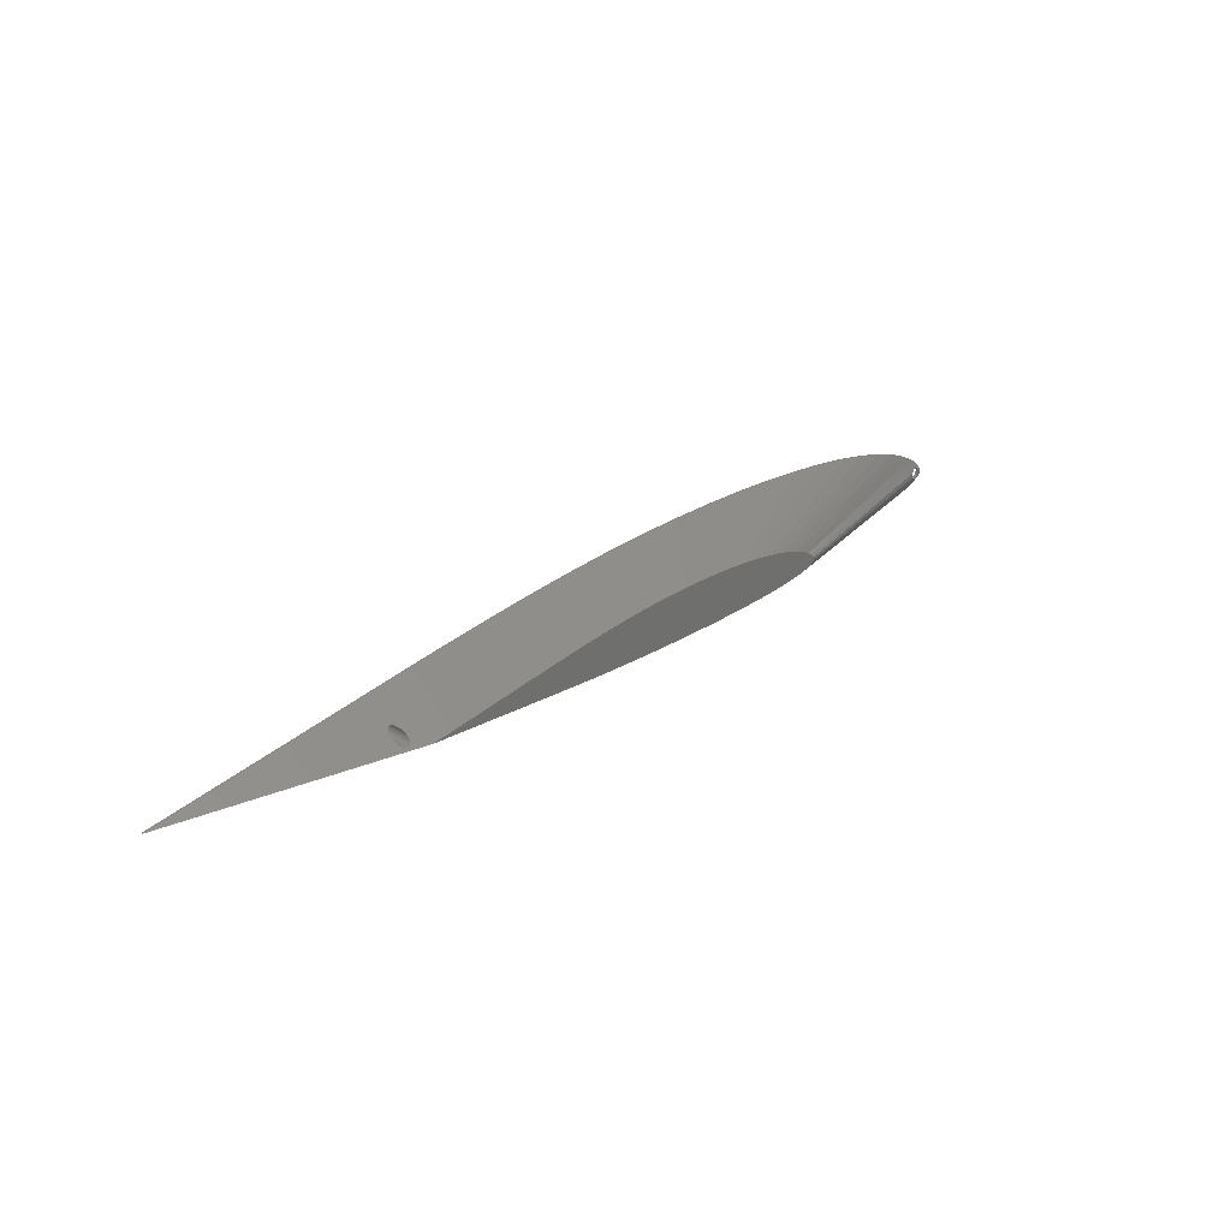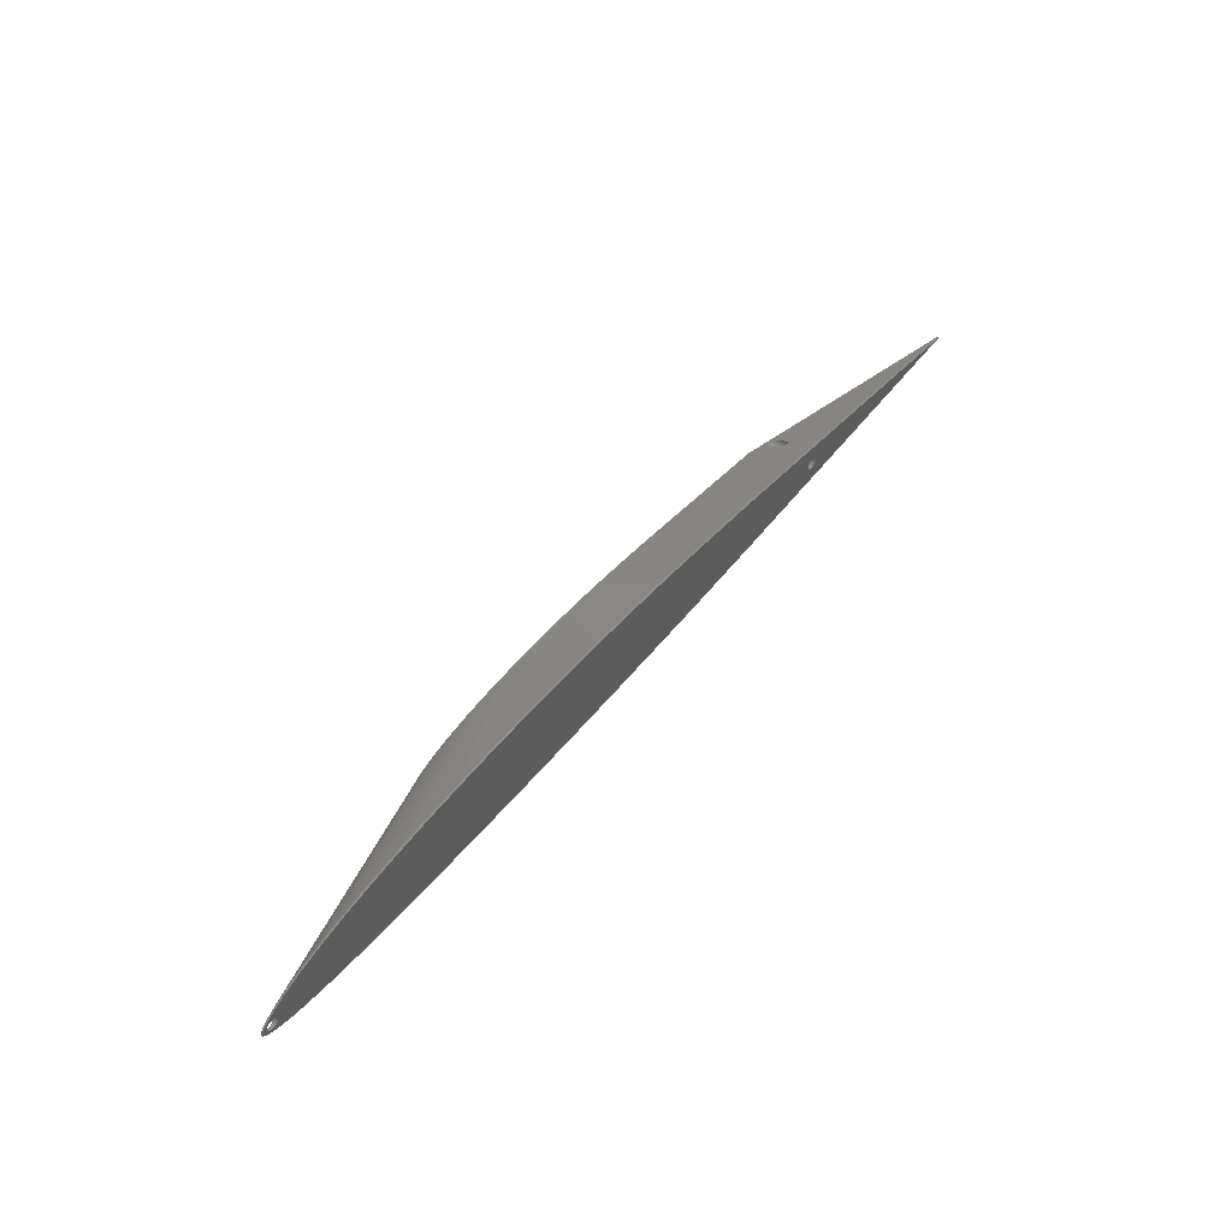
<metadata>
{"format":"stl","ext":"stl","renderer":"f3d","projection":"perspective","resolution":1024,"background":"white","views":[{"elev":27.3,"azim":-45.6,"up":"+Y"},{"elev":53.1,"azim":128.3,"up":"+Y"}]}
</metadata>
<code>
# stl→obj: 376 verts, 816 faces
v 26.94 0.6433 551
v 26.99 0.7596 550.9
v 26.95 0.6757 551
v 26.93 0.6346 550
v 26.93 0.6346 551
v 26.99 0.7596 550
v 27.37 1.158 550
v 27.49 1.225 550.7
v 27.37 1.158 550.8
v 27.49 1.225 550
v 26.86 0.2297 550
v 26.87 0.3676 551
v 26.86 0.2297 551
v 26.87 0.3676 550
v 28.92 -0.3002 550
v 28.98 -0.1752 550.5
v 28.98 -0.1752 550
v 28.92 -0.3002 550.5
v 28.94 -0.2671 550.5
v 29.02 -0.04386 550.5
v 29.02 -0.04386 550
v 28.85 0.8763 550
v 28.76 0.9827 550.5
v 28.76 0.9827 550
v 28.85 0.8763 550.5
v 28.43 -0.7656 550
v 28.55 -0.6991 550.5
v 28.55 -0.6991 550
v 28.43 -0.7656 550.5
v 27.89 1.328 550
v 28.03 1.328 550.6
v 27.89 1.328 550.6
v 28.03 1.328 550
v 28.76 -0.5233 550.5
v 28.85 -0.4169 550
v 28.76 -0.5233 550
v 28.85 -0.4169 550.5
v 29.05 0.09183 550
v 29.06 0.2297 550.5
v 29.06 0.2297 550
v 29.05 0.09183 550.5
v 29.05 0.3676 550
v 29.02 0.5033 550.5
v 29.02 0.5033 550
v 29.05 0.3676 550.5
v 28.43 1.225 550
v 28.55 1.158 550.5
v 28.43 1.225 550.5
v 28.55 1.158 550
v 28.66 1.077 550
v 28.66 1.077 550.5
v 27.75 1.31 550
v 27.75 1.31 550.6
v 27.07 0.8763 550
v 27.16 0.9827 550.8
v 27.07 0.8763 550.9
v 27.16 0.9827 550
v 28.03 -0.8681 550
v 28.16 -0.8508 550.6
v 28.16 -0.8508 550
v 28.03 -0.8681 550.6
v 26.87 0.09183 550
v 26.87 0.09183 551
v 27.37 -0.6991 550
v 27.49 -0.7656 550.8
v 27.49 -0.7656 550
v 27.37 -0.6991 550.8
v 26.89 0.5033 551
v 26.89 0.5033 550
v 27.62 1.276 550
v 27.62 1.276 550.7
v 28.66 -0.6179 550
v 28.66 -0.6179 550.5
v 28.16 1.31 550.5
v 28.16 1.31 550
v 27.75 -0.8508 550
v 27.89 -0.8681 550.7
v 27.89 -0.8681 550
v 27.75 -0.8508 550.7
v 28.3 -0.8165 550.6
v 28.3 -0.8165 550
v 27.07 -0.4169 550.9
v 26.99 -0.3002 550
v 26.99 -0.3002 551
v 27.07 -0.4169 550
v 26.89 -0.04386 551
v 26.89 -0.04386 550
v 27.62 -0.8165 550.7
v 27.62 -0.8165 550
v 28.98 0.6346 550
v 28.98 0.6346 550.5
v 28.3 1.276 550.5
v 28.3 1.276 550
v 28.92 0.7596 550
v 28.95 0.6921 550.5
v 28.92 0.7596 550.5
v 28.96 0.6831 550.5
v 27.26 -0.6179 550
v 27.26 -0.6179 550.9
v 26.93 -0.1752 551
v 26.93 -0.1752 550
v 27.26 1.077 550.8
v 27.26 1.077 550
v 26.98 -0.2608 551
v 27.16 -0.5233 550.9
v 27.16 -0.5233 550
v -102.1 1.83 550.1
v -102.1 1.83 550
v -102.1 1.833 550.1
v -102 1.954 550
v -102 1.954 550.1
v -102.1 1.023 550.1
v -102.1 1.026 550
v -102.1 1.026 550.1
v -102 0.9024 550
v -102 0.9023 550.1
v -102.2 1.565 550.1
v -102.2 1.565 550
v -102.2 1.428 550
v -102.2 1.428 550.1
v -102.1 1.154 550.1
v -102.1 1.157 550
v -102.1 1.157 550.1
v -101.6 0.4407 550
v -101.7 0.4992 550
v -101.5 0.4407 550
v -101.7 0.5067 550
v -101.7 0.5066 550.1
v -101.4 2.474 550
v -101.4 2.466 550
v -101.7 0.5067 550.1
v -101.7 0.5068 550
v -101.9 0.6811 550
v -101.9 0.681 550.1
v -101.9 0.681 550
v -101.8 0.5872 550.1
v -101.8 0.5873 550
v -101.9 0.675 550.1
v -102.2 1.291 550.1
v -102.2 1.291 550
v -102 0.7814 550.1
v -102 0.7866 550
v -102 0.7866 550.1
v -102 2.07 550.1
v -102 2.07 550
v -102 0.8981 550.1
v -102 0.7868 550
v -102 2.075 550.1
v -101.9 2.175 550
v -101.9 2.175 550.1
v -102 1.958 550.1
v -101.6 2.416 550
v -101.5 2.423 550
v -101.5 2.416 550
v -101.7 2.35 550
v -101.7 2.357 550
v -101.7 2.35 550.1
v -101.8 0.5804 550.1
v -101.8 2.269 550.1
v -101.8 2.269 550
v -101.8 2.276 550.1
v -101.9 2.181 550.1
v -101.4 0.3903 550
v -101.5 0.4327 550
v -102.2 1.566 550.1
v -102.1 1.7 550
v -102.1 1.699 550.1
v -102.1 1.702 550.1
v -101.4 0.3818 550
v -102 0.7867 550
v -102.2 1.29 550.1
v -102 1.958 556
v -102.1 1.833 556.2
v -100.6 2.423 550
v -100.7 2.474 555.5
v -100.7 2.474 550
v -100.6 2.423 555.6
v -102 0.8981 557.8
v -102 0.7814 558
v -102.1 1.702 556.4
v -100.2 0.7814 550
v -100.1 0.8981 558.2
v -100.1 0.8981 550
v -100.2 0.7814 558.4
v -99.97 1.29 550
v -99.96 1.428 557.4
v -99.96 1.428 550
v -99.97 1.29 557.6
v -102.1 1.023 557.5
v -100 1.023 558
v -100 1.023 550
v -100.9 0.3475 550
v -100.7 0.3818 558.9
v -100.7 0.3818 550
v -100.9 0.3475 558.9
v -101.7 0.4992 558.5
v -101.8 0.5804 558.3
v -101.7 2.357 555.4
v -101.8 2.276 555.5
v -100.6 0.4327 558.9
v -100.6 0.4327 550
v -101.9 0.675 558.2
v -100 1.154 550
v -100 1.154 557.8
v -100.3 0.675 550
v -100.3 0.675 558.5
v -102.2 1.566 556.6
v -102.2 1.428 556.8
v -100 1.833 550
v -100.1 1.958 556.5
v -100.1 1.958 550
v -100 1.833 556.7
v -99.97 1.566 550
v -100 1.702 556.9
v -100 1.702 550
v -99.97 1.566 557.1
v -101 0.3302 550
v -101.1 0.3302 558.9
v -101 0.3302 558.9
v -101.1 0.3302 550
v -100.5 0.4992 558.8
v -100.5 0.4992 550
v -100.4 0.5804 558.7
v -100.4 0.5804 550
v -101.9 2.181 555.7
v -102 2.075 555.8
v -102.2 1.29 557.1
v -100.3 2.181 550
v -100.4 2.276 555.9
v -100.4 2.276 550
v -100.3 2.181 556.1
v -102.1 1.154 557.3
v -101.5 0.4327 558.6
v -101.4 0.3818 558.8
v -100.9 2.509 550
v -101 2.526 555.3
v -101 2.526 550
v -100.9 2.509 555.4
v -100.5 2.357 550
v -100.5 2.357 555.7
v -101.3 0.3475 550
v -101.3 0.3475 558.8
v -101.1 2.526 550
v -101.3 2.509 555.3
v -101.3 2.509 550
v -101.1 2.526 555.3
v -101.4 2.474 555.3
v -100.2 2.075 556.3
v -100.2 2.075 550
v -101.5 2.423 555.4
v -85.46 7.757 550
v -93.42 6.65 550.3
v -85.46 7.757 550.3
v -93.42 6.65 550
v 6.899 9.316 550
v 0.9708 10.18 550.3
v 6.899 9.316 550.3
v 0.9708 10.18 550
v 29.75 0.6987 550.3
v 29.96 -0.2703 550.3
v -12.52 -0.1351 560.3
v -97.5 0 560.3
v -140 0 550.3
v -69.67 -1.896 560.3
v -75.78 -4.296 550.3
v -65.39 -2.148 560.3
v -35.56 11.91 550
v -43.76 11.67 550.3
v -35.56 11.91 550.3
v -43.76 11.67 550
v -12.46 11.42 550
v -19.84 11.77 550.3
v -12.46 11.42 550.3
v -19.84 11.77 550
v -41.28 5.967 560.3
v -27.57 11.93 550.3
v -73.8 -1.62 560.3
v -92.6 -3.24 550.3
v 21.31 -3.442 550
v 24.78 -2.74 550.3
v 21.31 -3.442 550.3
v 24.78 -2.74 550
v -56.57 -2.546 560.3
v -58.15 -5.091 550.3
v -49.24 -5.37 550.3
v -140 0 550
v -60.48 10.58 550
v -68.9 9.755 550.3
v -60.48 10.58 550.3
v -68.9 9.755 550
v -27.57 11.93 550
v -16.85 -1.721 560.3
v 27.41 -1.952 550
v 29.16 -1.1 550.3
v 27.41 -1.952 550.3
v 29.16 -1.1 550
v -27.01 5.09 560.3
v -67.02 -4.733 550
v -67.02 -4.733 550.3
v -58.15 -5.091 550
v -45.28 5.953 560.3
v -49.38 5.836 560.3
v -61.01 -2.366 560.3
v -19 -2.024 560.3
v -77.25 8.801 550.3
v -77.25 8.801 550
v -75.78 -4.296 550
v -53.54 5.615 560.3
v -57.74 5.291 560.3
v 28.66 1.924 550.3
v -12.63 0.3493 560.3
v -13.17 0.9622 560.3
v 11.9 -4.553 550
v 17 -4.048 550.3
v 11.9 -4.553 550.3
v 17 -4.048 550
v -37.42 5.884 560.3
v -7.563 -5.505 550
v -0.4453 -5.278 550.3
v -7.563 -5.505 550.3
v -0.4453 -5.278 550
v -84.33 -3.793 550.3
v -23.29 -5.702 550
v -15.21 -5.646 550.3
v -23.29 -5.702 550.3
v -15.21 -5.646 550
v -33.73 5.708 560.3
v -84.33 -3.793 550
v 26.81 3.252 550
v 24.22 4.607 550.3
v 26.81 3.252 550.3
v 24.22 4.607 550
v -15.11 -1.37 560.3
v -66.13 4.4 560.3
v -70.23 3.879 560.3
v 12.22 8.308 550
v 12.22 8.308 550.3
v 29.96 -0.2703 550
v 20.92 5.926 550.3
v -17.04 2.963 560.3
v -15.39 2.303 560.3
v -92.6 -3.24 550
v -61.95 4.877 560.3
v -13.8 -0.9758 560.3
v -5.501 10.88 550.3
v -5.501 10.88 550
v 6.067 -4.962 550
v 6.067 -4.962 550.3
v 20.92 5.926 550
v 16.91 7.171 550
v -31.72 -5.675 550
v -40.4 -5.564 550
v -49.24 -5.37 550
v -52.08 11.23 550
v 29.75 0.6987 550
v 28.66 1.924 550
v -30.25 5.442 560.3
v -52.08 11.23 550.3
v 16.91 7.171 550.3
v -19.04 3.585 560.3
v -40.4 -5.564 550.3
v -24.47 -2.481 560.3
v -47.7 -2.782 560.3
v -31.72 -5.675 550.3
v -21.55 -2.276 560.3
v -24.05 4.658 560.3
v -12.92 -0.5499 560.3
v -27.72 -2.639 560.3
v -52.12 -2.685 560.3
v -43.36 -2.837 560.3
v -31.28 -2.752 560.3
v -35.1 -2.823 560.3
v -21.39 4.154 560.3
v -74.21 3.325 560.3
v -39.14 -2.851 560.3
v -14.1 1.626 560.3
f 1 2 3
f 2 1 4
f 4 1 5
f 2 4 6
f 7 8 9
f 8 7 10
f 11 12 13
f 12 11 14
f 15 16 17
f 18 16 15
f 16 18 19
f 17 20 21
f 20 17 16
f 22 23 24
f 23 22 25
f 26 27 28
f 27 26 29
f 30 31 32
f 31 30 33
f 34 35 36
f 35 34 37
f 38 39 40
f 39 38 41
f 42 43 44
f 43 42 45
f 46 47 48
f 47 46 49
f 50 23 51
f 23 50 24
f 52 32 53
f 32 52 30
f 54 55 56
f 55 54 57
f 58 59 60
f 59 58 61
f 62 13 63
f 13 62 11
f 64 65 66
f 65 64 67
f 14 68 12
f 68 14 69
f 70 53 71
f 53 70 52
f 72 34 36
f 34 72 73
f 33 74 31
f 74 33 75
f 76 77 78
f 77 76 79
f 10 71 8
f 71 10 70
f 60 80 81
f 80 60 59
f 82 83 84
f 83 82 85
f 86 62 63
f 62 86 87
f 69 5 68
f 5 69 4
f 66 88 89
f 88 66 65
f 89 79 76
f 79 89 88
f 37 15 35
f 15 37 18
f 81 29 26
f 29 81 80
f 43 90 44
f 90 43 91
f 40 45 42
f 45 40 39
f 75 92 74
f 92 75 93
f 94 95 96
f 94 97 95
f 90 97 94
f 97 90 91
f 94 25 22
f 25 94 96
f 78 61 58
f 61 78 77
f 98 67 64
f 67 98 99
f 100 87 86
f 87 100 101
f 57 102 55
f 102 57 103
f 21 41 38
f 41 21 20
f 49 51 47
f 51 49 50
f 28 73 72
f 73 28 27
f 93 48 92
f 48 93 46
f 103 9 102
f 9 103 7
f 6 56 2
f 56 6 54
f 84 100 104
f 100 84 101
f 101 84 83
f 105 85 82
f 85 105 106
f 106 99 98
f 99 106 105
f 107 108 108
f 108 107 107
f 109 110 111
f 109 108 110
f 108 109 107
f 112 113 114
f 112 115 113
f 115 112 116
f 117 118 118
f 118 117 117
f 117 119 118
f 119 117 120
f 121 122 123
f 121 113 122
f 113 121 114
f 124 125 126
f 125 127 128
f 127 125 124
f 129 130 130
f 127 131 131
f 131 127 132
f 133 134 135
f 134 133 134
f 136 137 138
f 138 135 134
f 135 138 137
f 139 140 140
f 140 139 139
f 141 142 143
f 141 133 142
f 133 141 134
f 144 145 145
f 145 144 144
f 146 115 116
f 146 147 115
f 147 146 143
f 148 149 150
f 148 145 149
f 145 148 144
f 144 145 145
f 145 144 144
f 151 145 144
f 151 110 145
f 110 151 111
f 152 153 154
f 130 153 152
f 153 130 130
f 155 156 157
f 152 156 155
f 156 152 154
f 120 119 120
f 120 140 119
f 140 120 139
f 127 128 127
f 128 127 131
f 131 132 158
f 158 137 136
f 137 158 132
f 159 160 161
f 155 161 160
f 161 155 157
f 149 162 150
f 160 162 149
f 162 160 159
f 130 130 130
f 130 130 130
f 130 130 130
f 130 130 130
f 163 163 163
f 163 163 163
f 163 163 164
f 164 124 126
f 124 164 163
f 139 140 140
f 140 139 139
f 165 166 167
f 165 118 166
f 118 165 117
f 168 108 107
f 168 166 108
f 166 168 167
f 163 169 163
f 143 142 170
f 142 143 143
f 143 170 147
f 170 143 143
f 171 140 139
f 171 122 140
f 122 171 123
f 155 157 157
f 157 155 155
f 155 157 155
f 157 155 157
f 172 111 151
f 109 172 173
f 172 109 111
f 174 175 176
f 175 174 177
f 178 143 146
f 178 143 143
f 178 143 143
f 141 178 179
f 178 141 143
f 173 107 109
f 173 107 107
f 168 173 180
f 173 168 107
f 181 182 183
f 182 181 184
f 185 186 187
f 186 185 188
f 189 116 112
f 146 189 178
f 189 146 116
f 183 190 191
f 190 183 182
f 192 193 194
f 193 192 195
f 196 131 197
f 196 128 131
f 128 196 125
f 131 197 131
f 197 131 158
f 161 198 199
f 198 161 157
f 157 198 157
f 156 157 157
f 157 156 198
f 194 200 201
f 200 194 193
f 158 202 197
f 202 158 136
f 202 136 138
f 203 188 185
f 188 203 204
f 205 184 181
f 184 205 206
f 207 117 165
f 207 117 117
f 207 120 117
f 120 207 208
f 207 120 120
f 209 210 211
f 210 209 212
f 213 214 215
f 214 213 216
f 217 218 219
f 218 217 220
f 201 221 222
f 221 201 200
f 222 223 224
f 223 222 221
f 225 150 162
f 148 225 226
f 225 148 150
f 208 139 120
f 208 139 139
f 208 139 139
f 171 208 227
f 208 171 139
f 162 199 225
f 159 199 162
f 199 159 161
f 228 229 230
f 229 228 231
f 191 204 203
f 204 191 190
f 232 114 121
f 112 232 189
f 232 112 114
f 169 233 234
f 233 169 163
f 163 233 163
f 233 163 164
f 192 219 195
f 219 192 217
f 224 206 205
f 206 224 223
f 144 148 226
f 148 144 144
f 226 144 144
f 151 226 172
f 226 151 144
f 180 167 168
f 165 180 207
f 180 165 167
f 235 236 237
f 236 235 238
f 239 177 174
f 177 239 240
f 230 240 239
f 240 230 229
f 215 212 209
f 212 215 214
f 227 123 171
f 121 227 232
f 227 121 123
f 126 196 233
f 196 126 125
f 126 233 164
f 241 234 242
f 234 241 169
f 220 242 218
f 242 220 241
f 176 238 235
f 238 176 175
f 187 216 213
f 216 187 186
f 179 134 141
f 138 134 179
f 138 179 202
f 134 138 134
f 243 244 245
f 244 243 246
f 129 244 247
f 244 129 245
f 211 248 249
f 248 211 210
f 249 231 228
f 231 249 248
f 153 247 250
f 130 247 153
f 130 247 130
f 130 247 130
f 247 130 129
f 156 250 198
f 154 250 156
f 250 154 153
f 237 246 243
f 246 237 236
f 251 252 253
f 252 251 254
f 255 256 257
f 256 255 258
f 259 45 39
f 259 43 45
f 259 91 43
f 91 259 97
f 39 260 259
f 41 260 39
f 20 260 41
f 16 260 20
f 260 16 19
f 12 261 13
f 68 261 12
f 5 261 68
f 261 5 1
f 100 261 104
f 86 261 100
f 63 261 86
f 261 63 13
f 262 193 195
f 262 200 193
f 262 221 200
f 262 223 221
f 262 206 223
f 262 184 206
f 262 182 184
f 262 190 182
f 262 204 190
f 262 188 204
f 262 186 188
f 262 216 186
f 262 214 216
f 262 212 214
f 252 212 262
f 212 252 210
f 210 252 248
f 248 252 231
f 246 252 244
f 236 252 246
f 238 252 236
f 175 252 238
f 177 252 175
f 240 252 177
f 229 252 240
f 231 252 229
f 219 262 195
f 218 262 219
f 252 247 244
f 252 250 247
f 218 263 262
f 242 263 218
f 234 263 242
f 233 263 234
f 196 263 233
f 197 263 196
f 202 263 197
f 179 263 202
f 178 263 179
f 189 263 178
f 232 263 189
f 227 263 232
f 208 263 227
f 207 263 208
f 180 263 207
f 173 263 180
f 172 263 173
f 226 263 172
f 225 263 226
f 199 263 225
f 198 263 199
f 250 263 198
f 263 250 252
f 264 265 266
f 267 268 269
f 268 267 270
f 271 272 273
f 272 271 274
f 269 275 276
f 277 262 278
f 279 280 281
f 280 279 282
f 283 284 285
f 262 263 278
f 254 263 252
f 263 254 286
f 287 288 289
f 288 287 290
f 291 269 276
f 269 291 267
f 280 292 281
f 293 294 295
f 294 293 296
f 256 297 257
f 298 284 299
f 284 298 300
f 269 301 275
f 269 302 301
f 303 299 283
f 283 299 284
f 292 304 281
f 290 305 288
f 305 290 306
f 307 299 265
f 299 307 298
f 308 289 309
f 268 302 269
f 259 96 95
f 259 25 96
f 259 23 25
f 310 23 259
f 23 310 51
f 310 47 51
f 310 48 47
f 310 92 48
f 310 74 92
f 310 31 74
f 310 32 31
f 310 53 32
f 310 71 53
f 310 8 71
f 310 9 8
f 2 311 3
f 56 311 2
f 55 311 56
f 312 55 102
f 312 102 9
f 312 9 310
f 55 312 311
f 313 314 315
f 314 313 316
f 272 275 317
f 318 319 320
f 319 318 321
f 303 265 299
f 264 322 265
f 323 324 325
f 324 323 326
f 272 327 273
f 266 265 303
f 328 265 322
f 265 328 307
f 329 330 331
f 330 329 332
f 282 295 280
f 295 282 293
f 274 276 272
f 276 274 291
f 276 275 272
f 295 333 280
f 334 253 335
f 336 257 337
f 257 336 255
f 294 338 260
f 338 294 296
f 339 340 341
f 342 322 278
f 322 342 328
f 343 288 334
f 286 278 263
f 278 286 342
f 344 333 295
f 258 345 256
f 345 258 346
f 347 315 348
f 315 347 313
f 306 253 305
f 253 306 251
f 338 38 40
f 338 21 38
f 338 17 21
f 338 15 17
f 296 35 15
f 296 36 35
f 296 72 36
f 296 28 72
f 296 26 28
f 296 81 26
f 296 60 81
f 293 60 296
f 60 293 58
f 58 293 78
f 78 293 76
f 293 89 76
f 293 66 89
f 293 64 66
f 293 98 64
f 293 106 98
f 293 85 106
f 282 85 293
f 85 282 83
f 83 282 101
f 101 282 87
f 282 62 87
f 282 11 62
f 14 332 69
f 69 332 329
f 279 332 282
f 279 349 332
f 316 349 279
f 316 350 349
f 313 350 316
f 350 313 336
f 347 336 313
f 336 347 255
f 347 258 255
f 321 258 347
f 321 346 258
f 318 346 321
f 318 271 346
f 326 271 318
f 326 274 271
f 323 274 326
f 323 291 274
f 351 291 323
f 351 267 291
f 352 267 351
f 352 270 267
f 353 270 352
f 353 354 270
f 300 354 353
f 300 287 354
f 298 287 300
f 298 290 287
f 307 290 298
f 307 306 290
f 328 306 307
f 328 251 306
f 342 251 328
f 342 254 251
f 342 187 254
f 342 185 187
f 342 203 185
f 342 191 203
f 342 183 191
f 342 181 183
f 342 205 181
f 342 224 205
f 342 222 224
f 342 201 222
f 342 194 201
f 342 192 194
f 342 217 192
f 342 220 217
f 342 241 220
f 342 169 241
f 286 169 342
f 169 286 163
f 163 286 163
f 124 127 127
f 127 137 132
f 133 170 142
f 140 286 119
f 140 286 140
f 140 286 140
f 122 286 140
f 113 286 122
f 115 286 113
f 147 286 115
f 170 286 147
f 133 286 170
f 135 286 133
f 137 286 135
f 127 286 137
f 124 286 127
f 163 286 124
f 15 338 296
f 338 40 355
f 42 355 40
f 44 355 42
f 90 355 44
f 94 355 90
f 22 355 94
f 24 355 22
f 356 24 50
f 24 356 355
f 49 356 50
f 46 356 49
f 93 356 46
f 75 356 93
f 33 356 75
f 30 356 33
f 52 356 30
f 329 52 70
f 329 70 10
f 329 10 7
f 52 329 356
f 103 329 7
f 57 329 103
f 54 329 57
f 6 329 54
f 4 329 6
f 69 329 4
f 332 14 282
f 282 14 11
f 213 254 187
f 215 254 213
f 209 254 215
f 211 254 209
f 249 254 211
f 228 254 249
f 230 254 228
f 239 254 230
f 174 254 239
f 176 254 174
f 235 254 176
f 237 254 235
f 243 254 237
f 245 254 243
f 129 254 245
f 130 129 130
f 129 130 254
f 130 254 130
f 152 254 130
f 155 152 155
f 160 155 155
f 145 149 145
f 152 286 254
f 155 286 152
f 160 286 155
f 149 286 160
f 145 286 149
f 145 286 145
f 110 286 145
f 108 286 110
f 108 286 108
f 166 286 108
f 118 286 166
f 118 286 118
f 286 118 119
f 346 273 345
f 273 346 271
f 314 304 315
f 289 288 309
f 316 281 314
f 281 316 279
f 273 327 357
f 272 317 327
f 270 358 268
f 358 270 354
f 359 360 339
f 358 289 308
f 353 361 285
f 361 353 352
f 333 292 280
f 281 304 314
f 356 331 310
f 331 356 329
f 315 362 348
f 358 302 268
f 302 358 308
f 354 289 358
f 289 354 287
f 322 277 278
f 277 322 264
f 309 288 343
f 363 285 361
f 260 355 259
f 355 260 338
f 351 325 364
f 325 351 323
f 349 359 339
f 359 349 350
f 332 339 330
f 339 332 349
f 288 305 334
f 305 253 334
f 304 365 315
f 257 297 366
f 367 344 295
f 345 297 256
f 297 345 357
f 350 337 359
f 337 350 336
f 326 320 324
f 320 326 318
f 362 368 319
f 300 285 284
f 285 300 353
f 363 369 285
f 325 370 364
f 321 348 319
f 348 321 347
f 259 356 310
f 356 259 355
f 365 362 315
f 324 371 372
f 371 324 320
f 257 366 373
f 320 368 371
f 368 320 319
f 339 341 330
f 253 374 335
f 374 253 252
f 352 364 361
f 364 352 351
f 273 357 345
f 348 362 319
f 337 373 359
f 375 370 325
f 325 372 375
f 372 325 324
f 369 283 285
f 18 260 19
f 260 18 294
f 37 294 18
f 34 294 37
f 73 294 34
f 27 294 73
f 29 294 27
f 80 294 29
f 59 294 80
f 61 294 59
f 77 294 61
f 79 294 77
f 261 84 104
f 261 82 84
f 261 105 82
f 367 105 261
f 105 367 99
f 99 367 67
f 67 367 65
f 65 367 88
f 88 367 79
f 79 367 294
f 252 262 374
f 294 367 295
f 257 373 337
f 359 373 360
f 339 360 340
f 361 370 363
f 370 361 364
f 331 376 312
f 331 312 310
f 259 95 97
f 311 1 3
f 1 311 261
f 330 341 331
f 331 341 376
f 311 367 261
f 312 367 311
f 312 344 367
f 376 344 312
f 376 333 344
f 341 333 376
f 341 292 333
f 340 292 341
f 340 304 292
f 360 304 340
f 365 360 373
f 360 365 304
f 362 373 366
f 373 362 365
f 297 362 366
f 297 368 362
f 357 368 297
f 357 371 368
f 327 371 357
f 327 372 371
f 317 372 327
f 317 375 372
f 275 375 317
f 275 370 375
f 301 370 275
f 301 363 370
f 302 363 301
f 302 369 363
f 308 369 302
f 308 283 369
f 309 283 308
f 309 303 283
f 343 303 309
f 343 266 303
f 334 266 343
f 334 264 266
f 335 264 334
f 335 277 264
f 374 277 335
f 277 374 262

</code>
